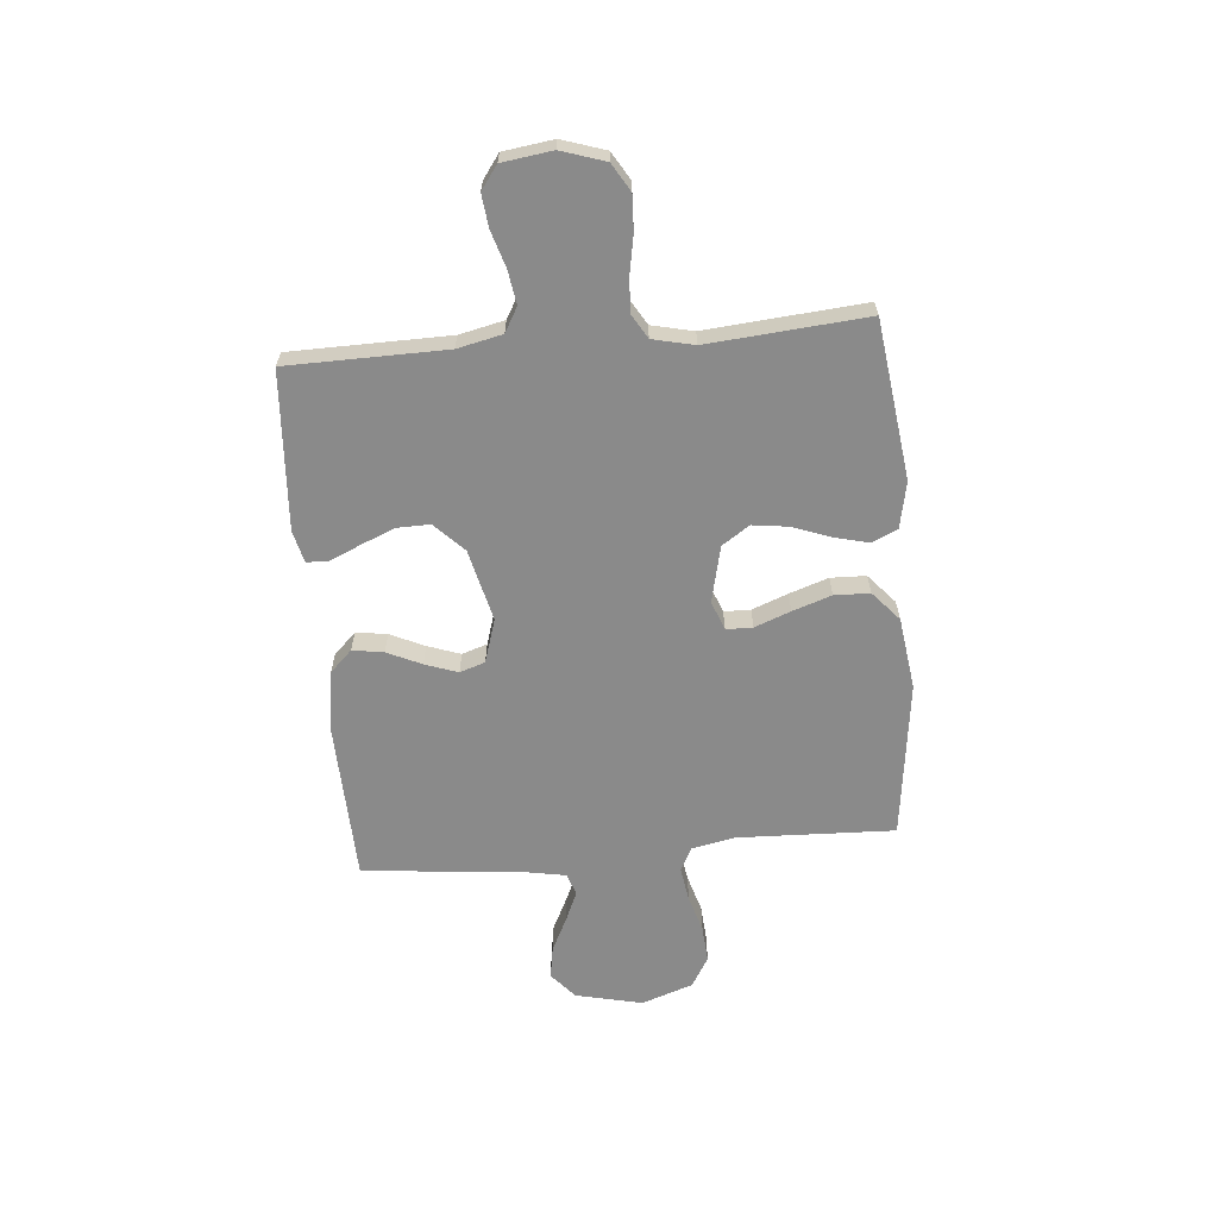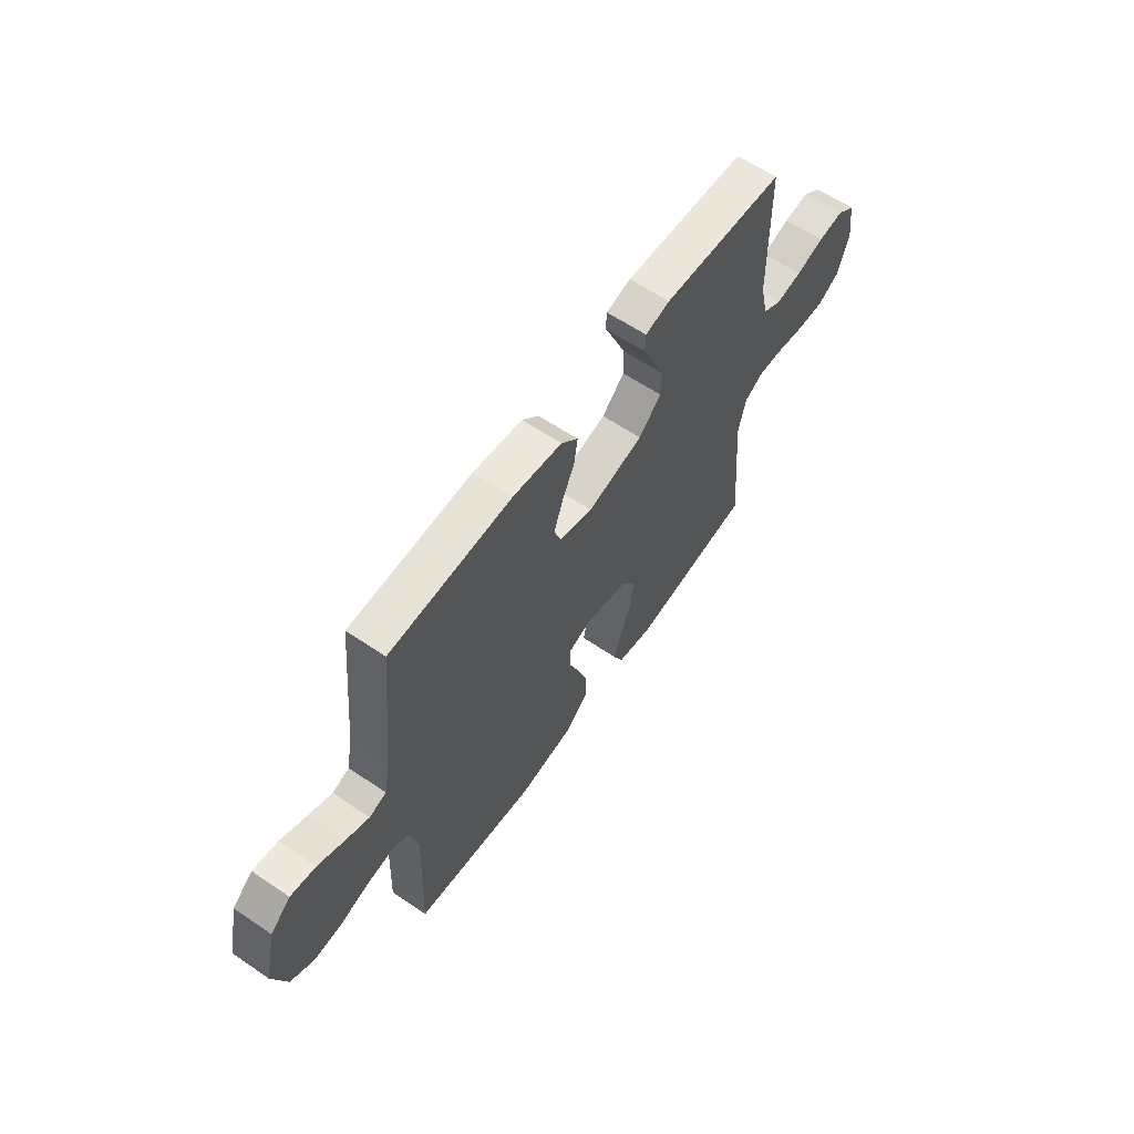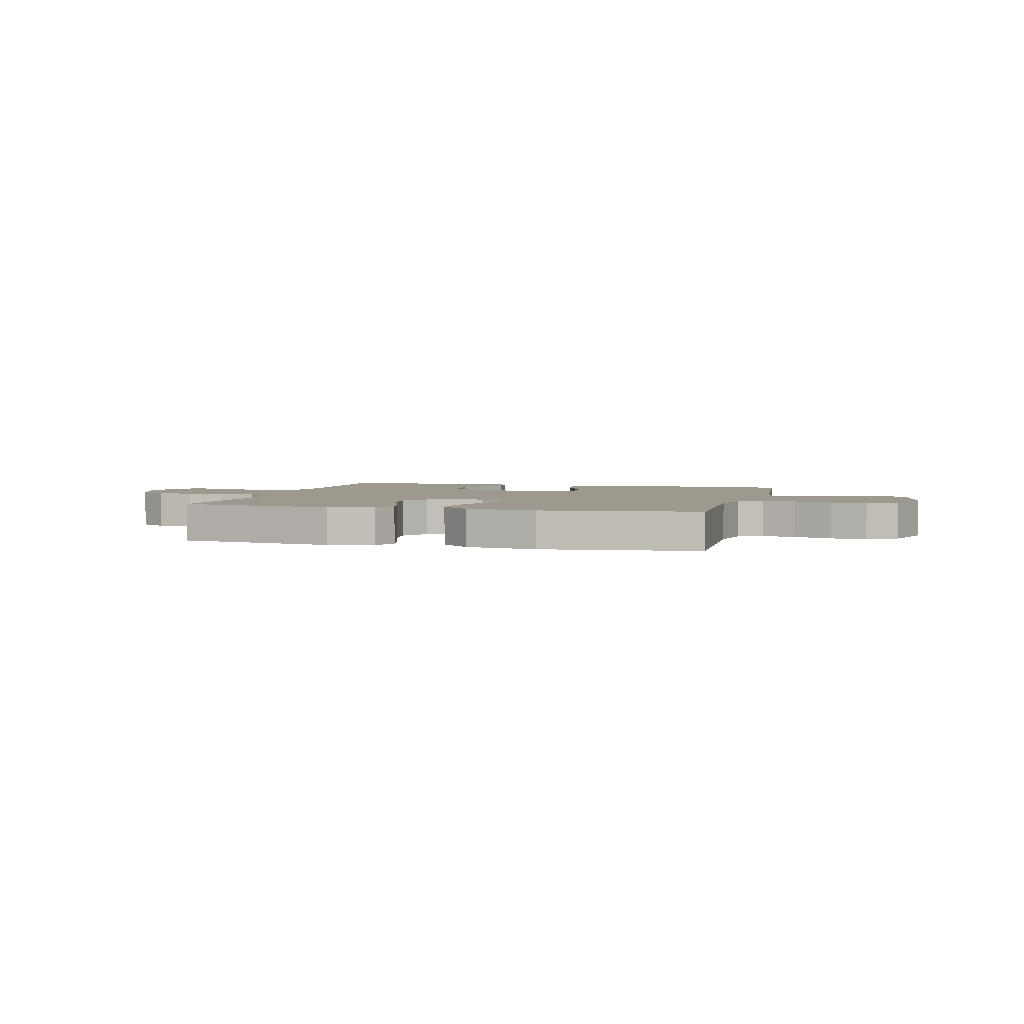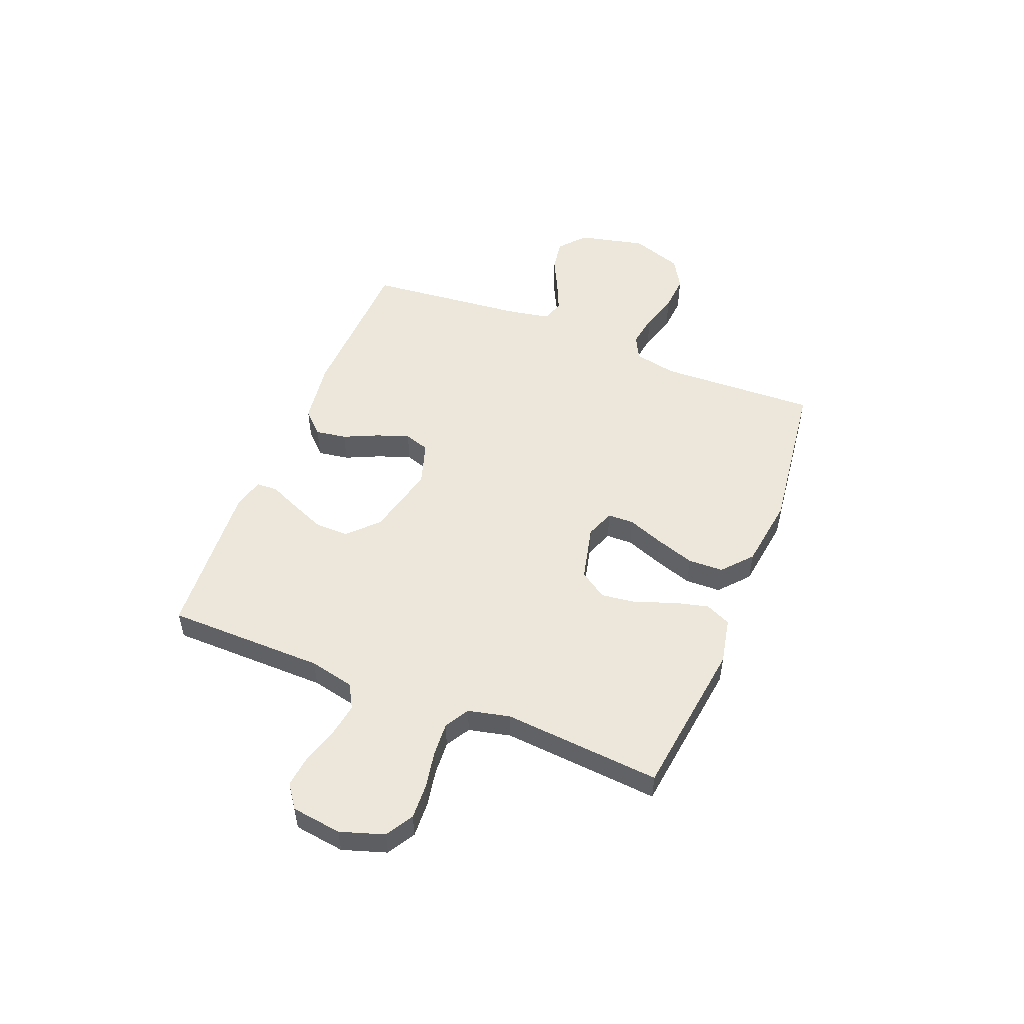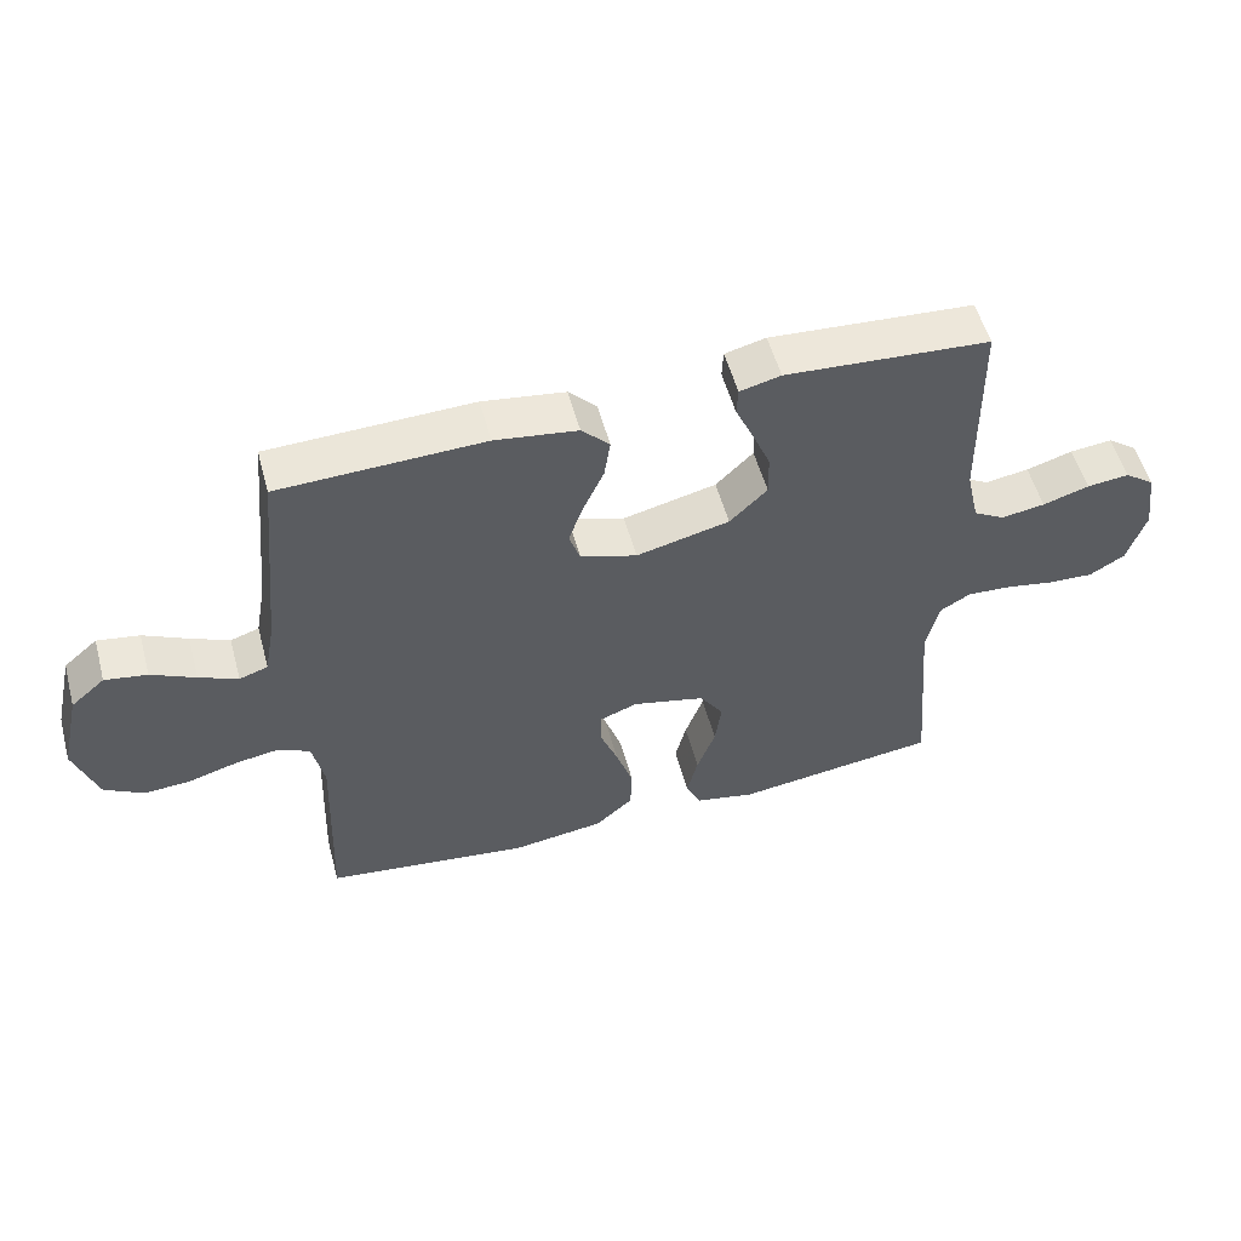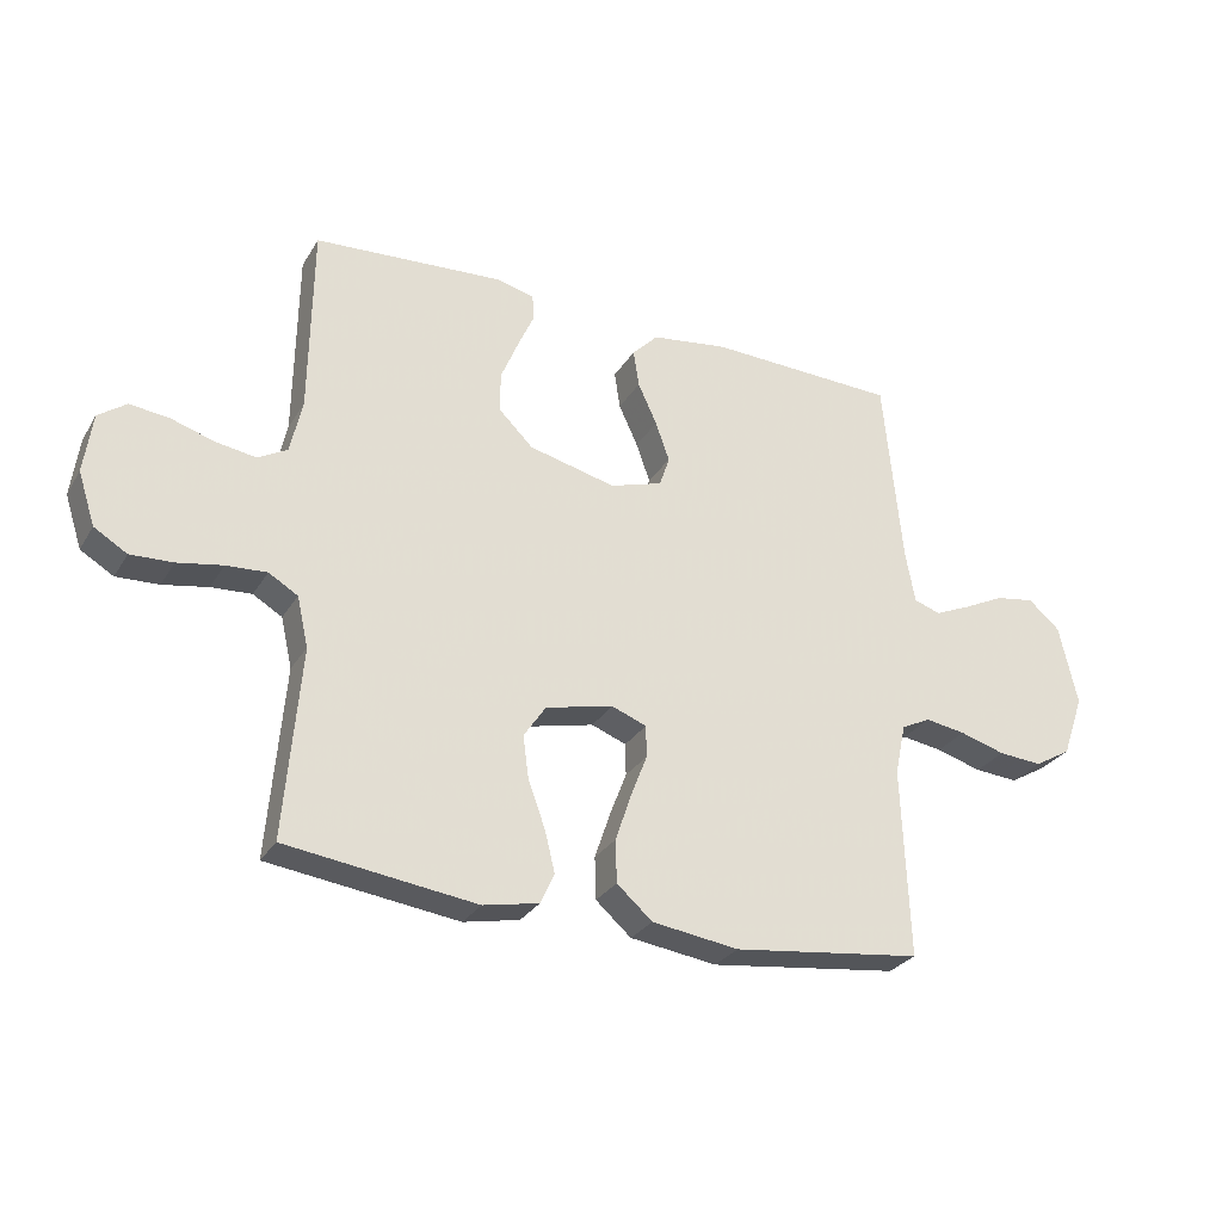
<metadata>
{"format":"obj","ext":"obj","renderer":"f3d","projection":"perspective","resolution":1024,"background":"white","views":[{"elev":-63.4,"azim":95.1,"up":"+Y"},{"elev":61.2,"azim":-55.4,"up":"+Z"},{"elev":3.3,"azim":-165.1,"up":"+Y"},{"elev":51.7,"azim":111.7,"up":"+Y"},{"elev":54.2,"azim":-15.2,"up":"+Z"},{"elev":-28.5,"azim":154.5,"up":"+Z"}]}
</metadata>
<code>
v 0.5 0.07 0.5
v 0.504 0.07 0.2
v 0.523 0.07 0.115
v 0.569 0.07 0.089
v 0.633 0.07 0.099
v 0.701 0.07 0.12
v 0.763 0.07 0.127
v 0.807 0.07 0.095
v 0.82 0.07 0
v 0.793 0.07 -0.083
v 0.741 0.07 -0.114
v 0.674 0.07 -0.111
v 0.603 0.07 -0.098
v 0.539 0.07 -0.094
v 0.493 0.07 -0.121
v 0.475 0.07 -0.2
v 0.5 0.07 -0.5
v 0.2 0.07 -0.539
v 0.112 0.07 -0.521
v 0.09 0.07 -0.473
v 0.106 0.07 -0.408
v 0.133 0.07 -0.335
v 0.142 0.07 -0.267
v 0.107 0.07 -0.215
v 0 0.07 -0.19
v -0.055 0.07 -0.211
v -0.056 0.07 -0.261
v -0.03 0.07 -0.329
v -0.005 0.07 -0.403
v -0.007 0.07 -0.47
v -0.063 0.07 -0.519
v -0.2 0.07 -0.538
v -0.5 0.07 -0.5
v -0.489 0.07 -0.2
v -0.506 0.07 -0.119
v -0.552 0.07 -0.096
v -0.616 0.07 -0.106
v -0.688 0.07 -0.127
v -0.757 0.07 -0.132
v -0.815 0.07 -0.098
v -0.849 0.07 0
v -0.82 0.07 0.127
v -0.77 0.07 0.17
v -0.708 0.07 0.16
v -0.643 0.07 0.128
v -0.586 0.07 0.103
v -0.544 0.07 0.117
v -0.529 0.07 0.2
v -0.5 0.07 0.5
v -0.2 0.07 0.51
v -0.079 0.07 0.493
v -0.038 0.07 0.451
v -0.047 0.07 0.392
v -0.077 0.07 0.327
v -0.099 0.07 0.265
v -0.083 0.07 0.217
v 0 0.07 0.191
v 0.137 0.07 0.224
v 0.192 0.07 0.278
v 0.191 0.07 0.341
v 0.164 0.07 0.406
v 0.138 0.07 0.464
v 0.14 0.07 0.505
v 0.2 0.07 0.52
v 0.5 0 0.5
v 0.504 0 0.2
v 0.523 0 0.115
v 0.569 0 0.089
v 0.633 0 0.099
v 0.701 0 0.12
v 0.763 0 0.127
v 0.807 0 0.095
v 0.82 0 0
v 0.793 0 -0.083
v 0.741 0 -0.114
v 0.674 0 -0.111
v 0.603 0 -0.098
v 0.539 0 -0.094
v 0.493 0 -0.121
v 0.475 0 -0.2
v 0.5 0 -0.5
v 0.2 0 -0.539
v 0.112 0 -0.521
v 0.09 0 -0.473
v 0.106 0 -0.408
v 0.133 0 -0.335
v 0.142 0 -0.267
v 0.107 0 -0.215
v 0 0 -0.19
v -0.055 0 -0.211
v -0.056 0 -0.261
v -0.03 0 -0.329
v -0.005 0 -0.403
v -0.007 0 -0.47
v -0.063 0 -0.519
v -0.2 0 -0.538
v -0.5 0 -0.5
v -0.489 0 -0.2
v -0.506 0 -0.119
v -0.552 0 -0.096
v -0.616 0 -0.106
v -0.688 0 -0.127
v -0.757 0 -0.132
v -0.815 0 -0.098
v -0.849 0 0
v -0.82 0 0.127
v -0.77 0 0.17
v -0.708 0 0.16
v -0.643 0 0.128
v -0.586 0 0.103
v -0.544 0 0.117
v -0.529 0 0.2
v -0.5 0 0.5
v -0.2 0 0.51
v -0.079 0 0.493
v -0.038 0 0.451
v -0.047 0 0.392
v -0.077 0 0.327
v -0.099 0 0.265
v -0.083 0 0.217
v 0 0 0.191
v 0.137 0 0.224
v 0.192 0 0.278
v 0.191 0 0.341
v 0.164 0 0.406
v 0.138 0 0.464
v 0.14 0 0.505
v 0.2 0 0.52
f 61 62 63 64
f 60 61 64 1
f 59 60 1 2
f 58 59 2 3
f 57 58 3 4
f 51 52 53 54
f 51 54 55
f 48 49 50 51
f 47 48 51 55
f 46 47 55 56
f 42 43 44 45
f 42 45 46
f 41 42 46
f 37 38 39 40
f 36 37 40 41
f 31 32 33 34
f 31 34 35
f 30 31 35
f 27 28 29 30
f 27 30 35
f 26 27 35 36
f 19 20 21 22
f 19 22 23
f 16 17 18 19
f 15 16 19 23
f 14 15 23 24
f 10 11 12 13
f 10 13 14
f 9 10 14
f 5 6 7 8
f 4 5 8 9
f 57 4 9 14
f 25 26 36 41
f 25 41 46 56
f 25 56 57
f 14 24 25 57
f 128 127 126 125
f 65 128 125 124
f 66 65 124 123
f 67 66 123 122
f 68 67 122 121
f 118 117 116 115
f 119 118 115
f 115 114 113 112
f 119 115 112 111
f 120 119 111 110
f 109 108 107 106
f 110 109 106
f 110 106 105
f 104 103 102 101
f 105 104 101 100
f 98 97 96 95
f 99 98 95
f 99 95 94
f 94 93 92 91
f 99 94 91
f 100 99 91 90
f 86 85 84 83
f 87 86 83
f 83 82 81 80
f 87 83 80 79
f 88 87 79 78
f 77 76 75 74
f 78 77 74
f 78 74 73
f 72 71 70 69
f 73 72 69 68
f 78 73 68 121
f 105 100 90 89
f 120 110 105 89
f 121 120 89
f 121 89 88 78
f 1 65 66 2
f 2 66 67 3
f 3 67 68 4
f 4 68 69 5
f 5 69 70 6
f 6 70 71 7
f 7 71 72 8
f 8 72 73 9
f 9 73 74 10
f 10 74 75 11
f 11 75 76 12
f 12 76 77 13
f 13 77 78 14
f 14 78 79 15
f 15 79 80 16
f 16 80 81 17
f 17 81 82 18
f 18 82 83 19
f 19 83 84 20
f 20 84 85 21
f 21 85 86 22
f 22 86 87 23
f 23 87 88 24
f 24 88 89 25
f 25 89 90 26
f 26 90 91 27
f 27 91 92 28
f 28 92 93 29
f 29 93 94 30
f 30 94 95 31
f 31 95 96 32
f 32 96 97 33
f 33 97 98 34
f 34 98 99 35
f 35 99 100 36
f 36 100 101 37
f 37 101 102 38
f 38 102 103 39
f 39 103 104 40
f 40 104 105 41
f 41 105 106 42
f 42 106 107 43
f 43 107 108 44
f 44 108 109 45
f 45 109 110 46
f 46 110 111 47
f 47 111 112 48
f 48 112 113 49
f 49 113 114 50
f 50 114 115 51
f 51 115 116 52
f 52 116 117 53
f 53 117 118 54
f 54 118 119 55
f 55 119 120 56
f 56 120 121 57
f 57 121 122 58
f 58 122 123 59
f 59 123 124 60
f 60 124 125 61
f 61 125 126 62
f 62 126 127 63
f 63 127 128 64
f 64 128 65 1

</code>
